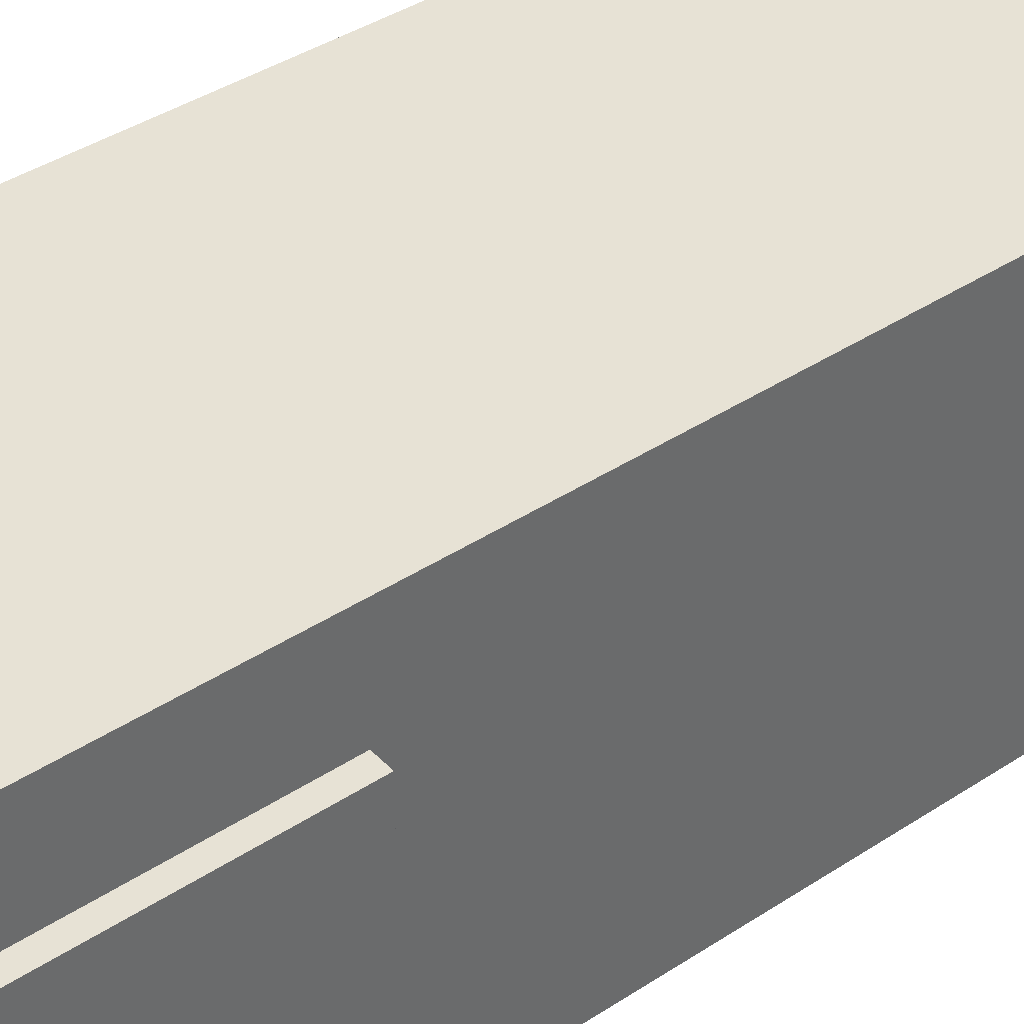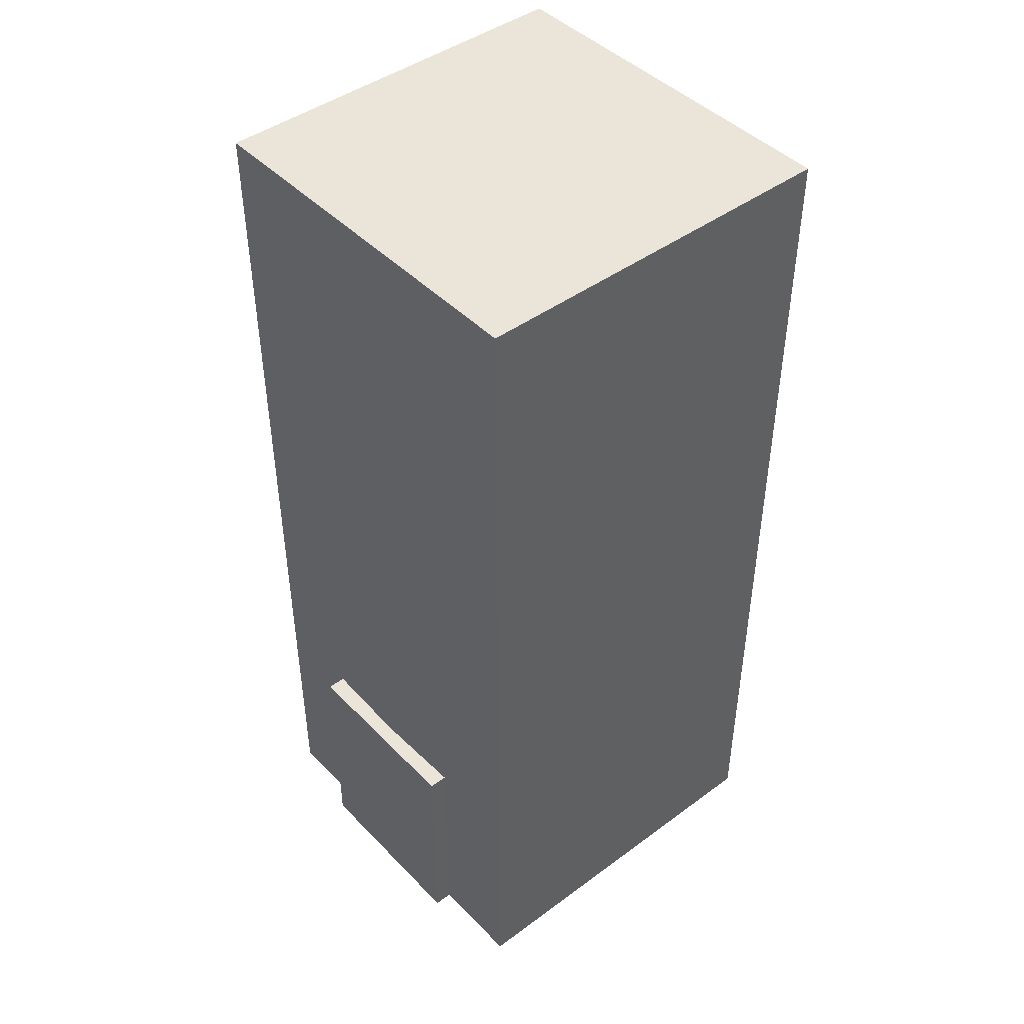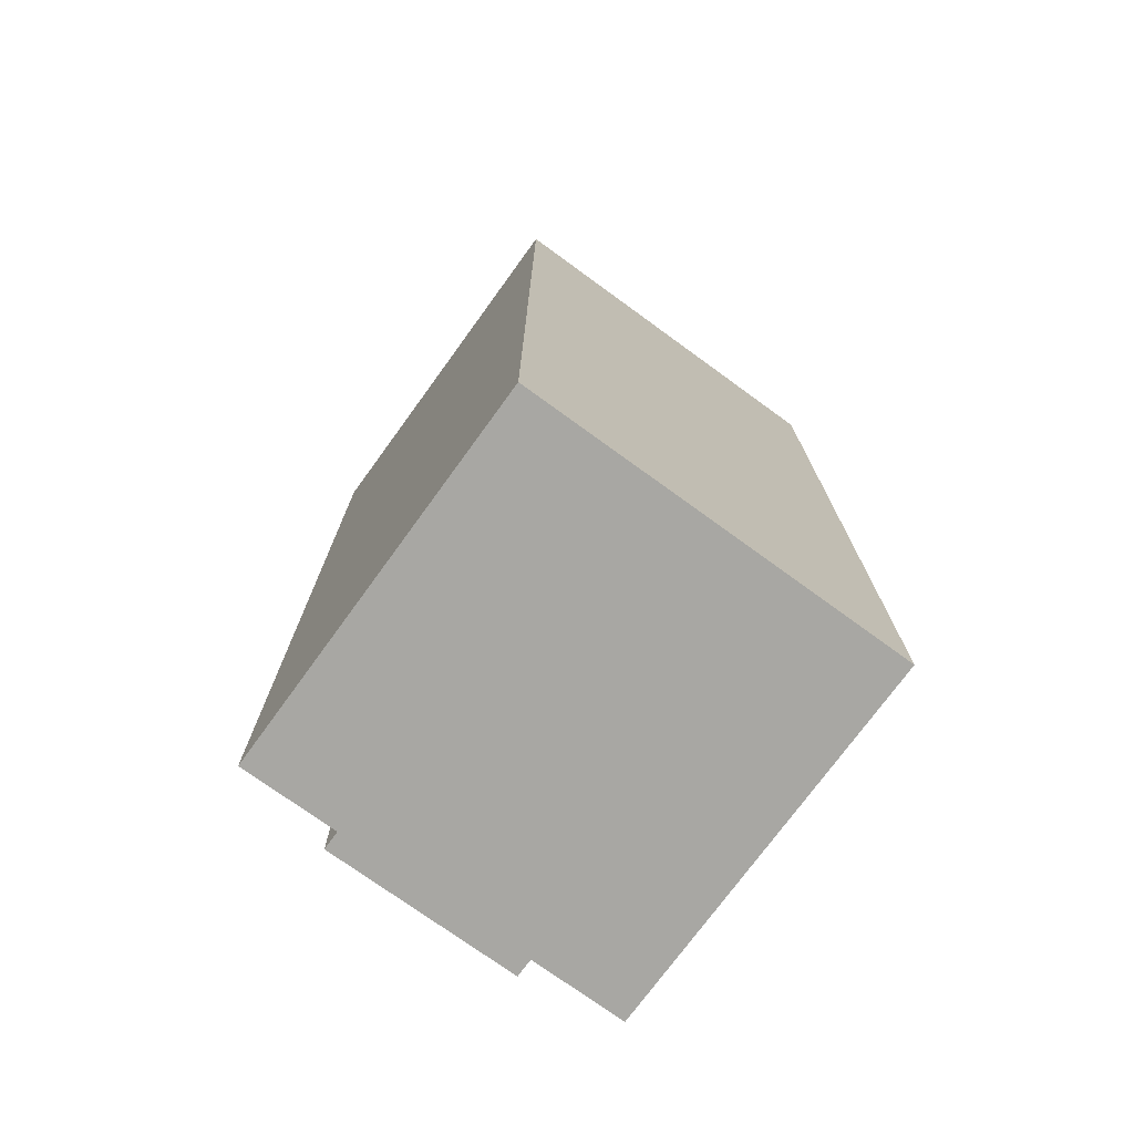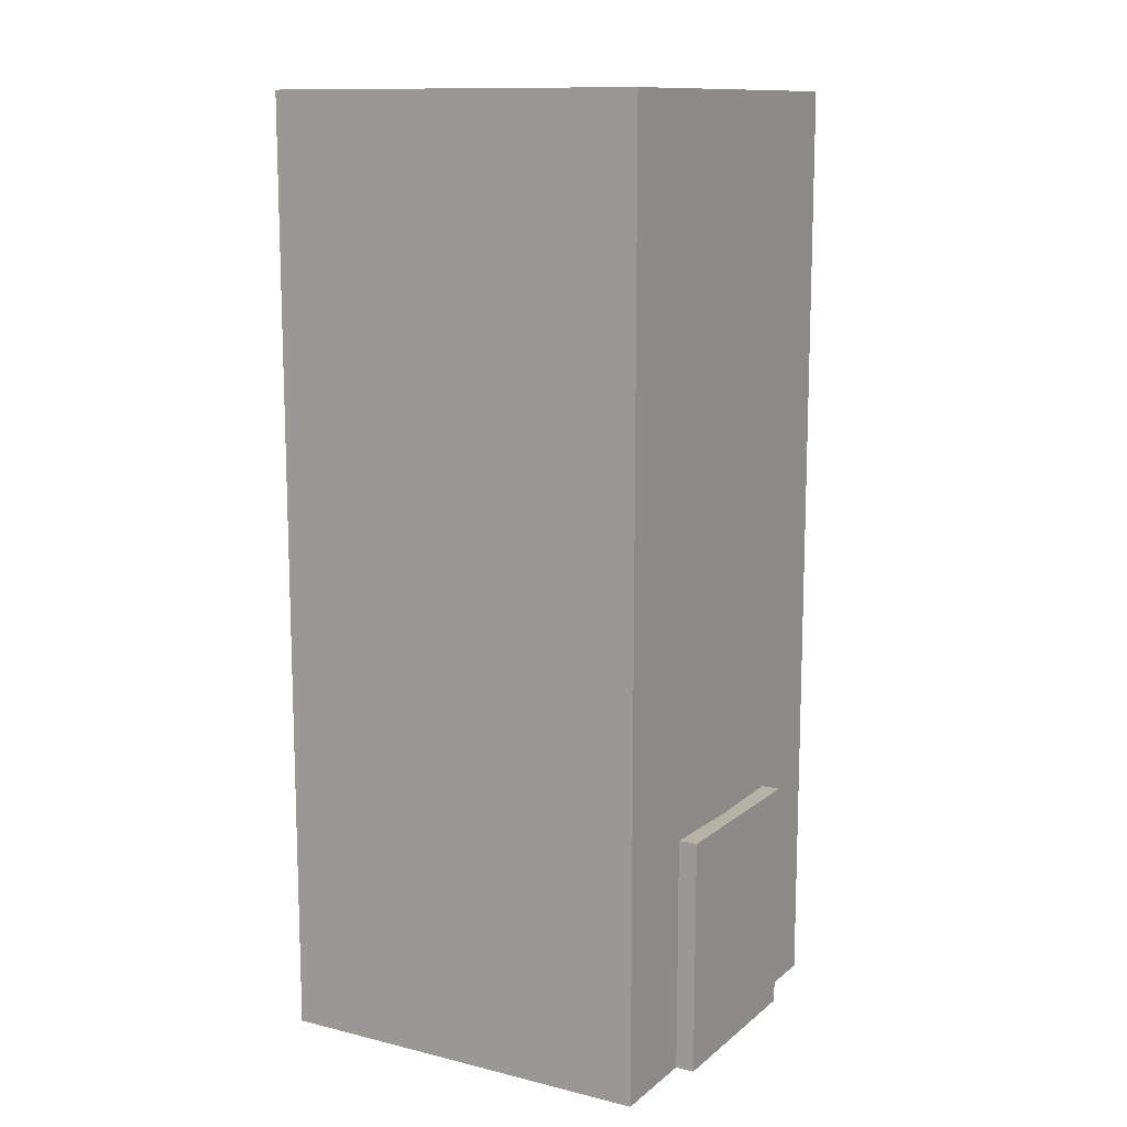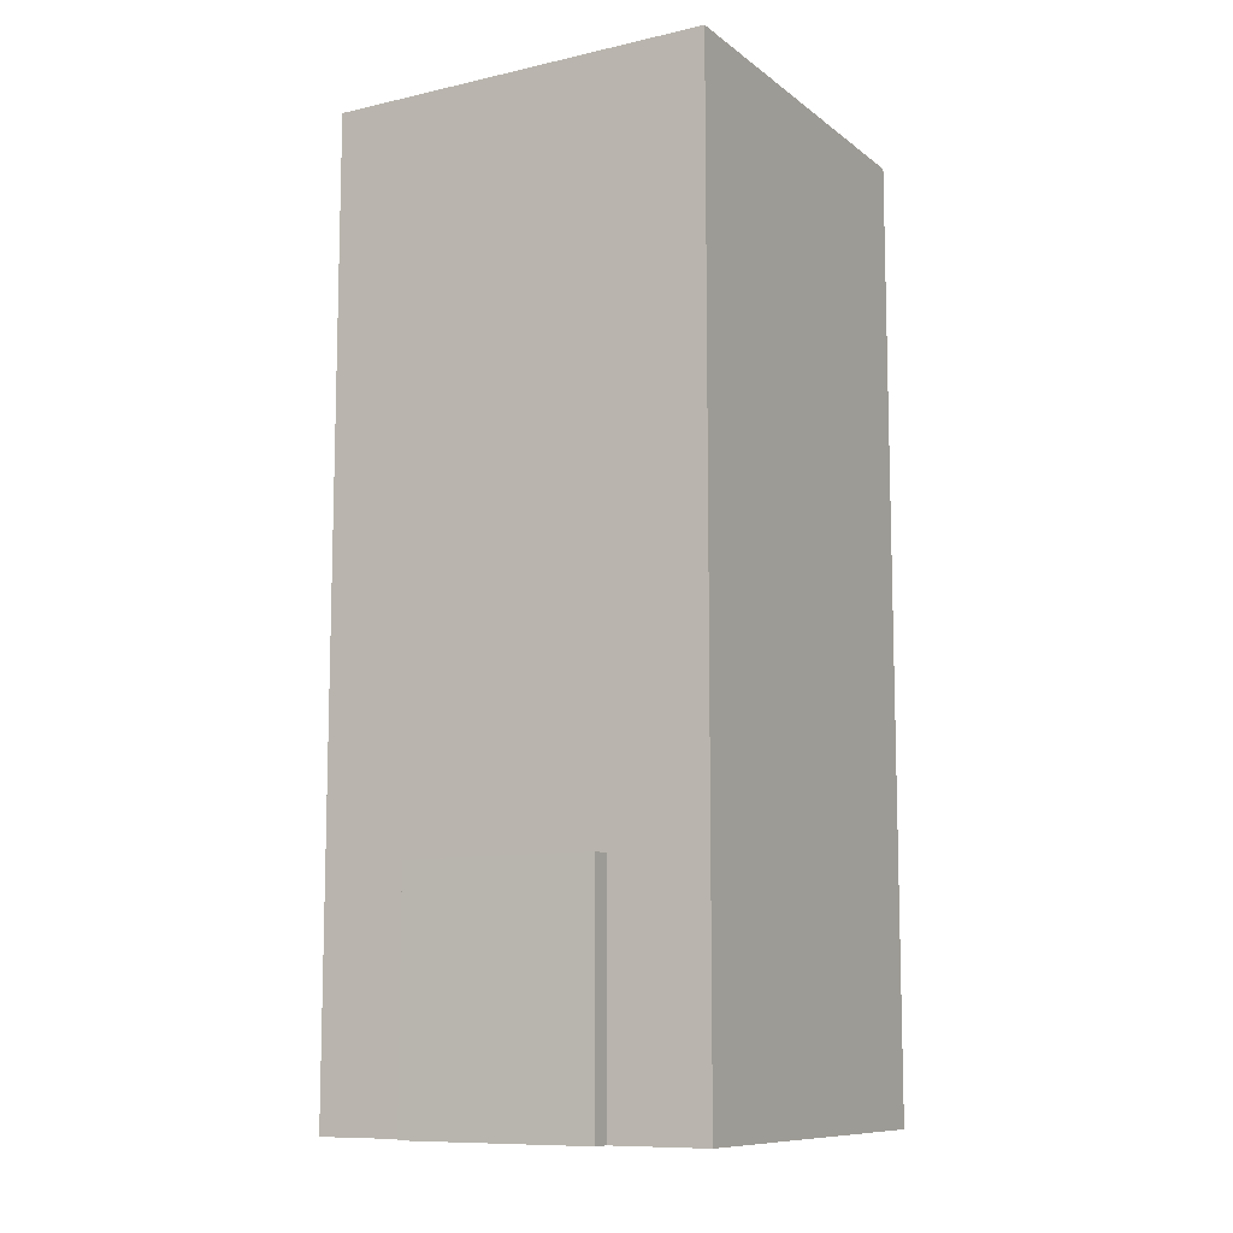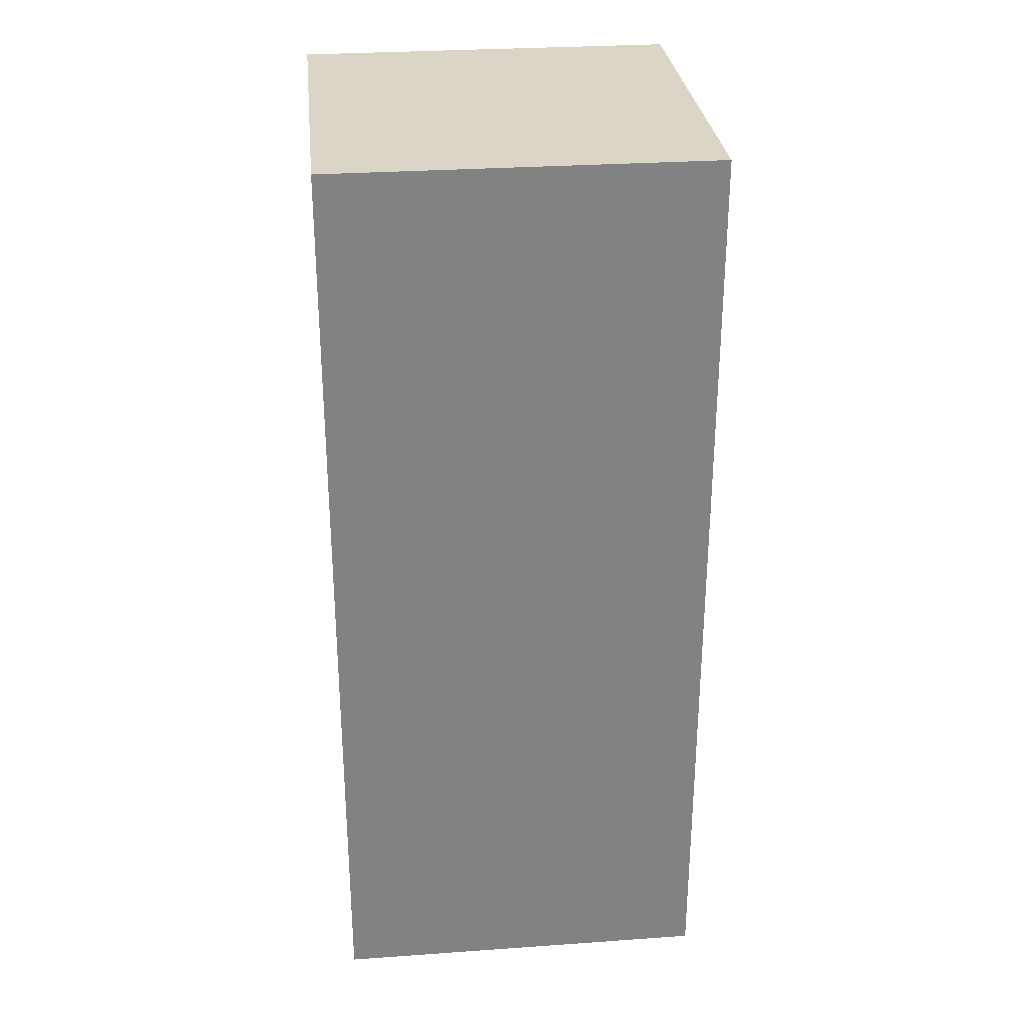
<metadata>
{"format":"obj","ext":"obj","renderer":"f3d","projection":"perspective","resolution":1024,"background":"white","views":[{"elev":40.2,"azim":51.1,"up":"+Z"},{"elev":44.8,"azim":139.5,"up":"+Y"},{"elev":-74.5,"azim":-126.0,"up":"+Y"},{"elev":12.2,"azim":29.8,"up":"+Y"},{"elev":-10.2,"azim":119.9,"up":"+Y"},{"elev":29.6,"azim":-5.9,"up":"+Y"}]}
</metadata>
<code>
o Cube
v -1 -2.443 1
v -1 2.443 1
v -1 -2.443 -1
v -1 2.443 -1
v 1 -2.443 1
v 1 2.443 1
v 1 -2.443 -1
v 1 2.443 -1
v -1 -2.443 0
v -1 0 1
v -1 2.443 0
v -1 0 -1
v 0 -2.443 -1
v 0 2.443 -1
v 1 0 -1
v 1 -2.443 0
v 1 2.443 0
v 1 0 1
v 0 -2.443 1
v 0 2.443 1
v 0 2.443 0
v 0 -2.443 0
v 0 0 -1
v -1 0 0
v 1 -2.443 -0.5
v 1 -2.443 0.5
v 1 -1.221 -0.5
v 1 -1.221 0.5
v 1.098 -2.443 0.5
v 1.098 -2.443 0
v 1.098 -1.221 0
v 1.098 -2.443 -0.5
v 1.098 -1.221 -0.5
v 1.098 -1.221 0.5
v 1 -2.443 1
v 1 2.443 1
v 1 -2.443 -1
v 1 2.443 -1
v 1 0 -1
v 1 2.443 0
v 1 0 1
v 1 -2.443 -0.5
v 1 -2.443 0.5
v 1 -1.221 -0.5
v 1 -1.221 0.5
v 1.015 -1.221 0
f 15 8 38 39
f 18 5 35 41
f 6 18 41 36
f 21 11 2 20
f 17 21 20 6
f 8 14 21 17
f 14 4 11 21
f 18 6 20 2 10 1 19 5
f 7 15 39 37
f 23 14 8 15
f 19 1 9
f 7 13 23 15
f 13 3 12 23
f 3 9 24 12
f 10 2 11 24
f 24 11 4 12
f 9 22 19
f 12 4 14 23
f 26 16 30 29
f 22 13 25 16
f 13 22 9
f 5 26 43 35
f 17 6 36 40
f 8 17 40 38
f 22 16 26 19
f 7 25 13
f 27 44 46 31 33
f 3 13 9
f 16 25 32 30
f 28 26 29 34
f 25 27 33 32
f 27 25 42 44
f 19 26 5
f 9 1 10 24
f 26 28 45 43
f 25 7 37 42
f 31 46 45 28 34
f 32 33 31 34 29 30
f 45 46 44 42 37 39 38 40 36 41 35 43

</code>
